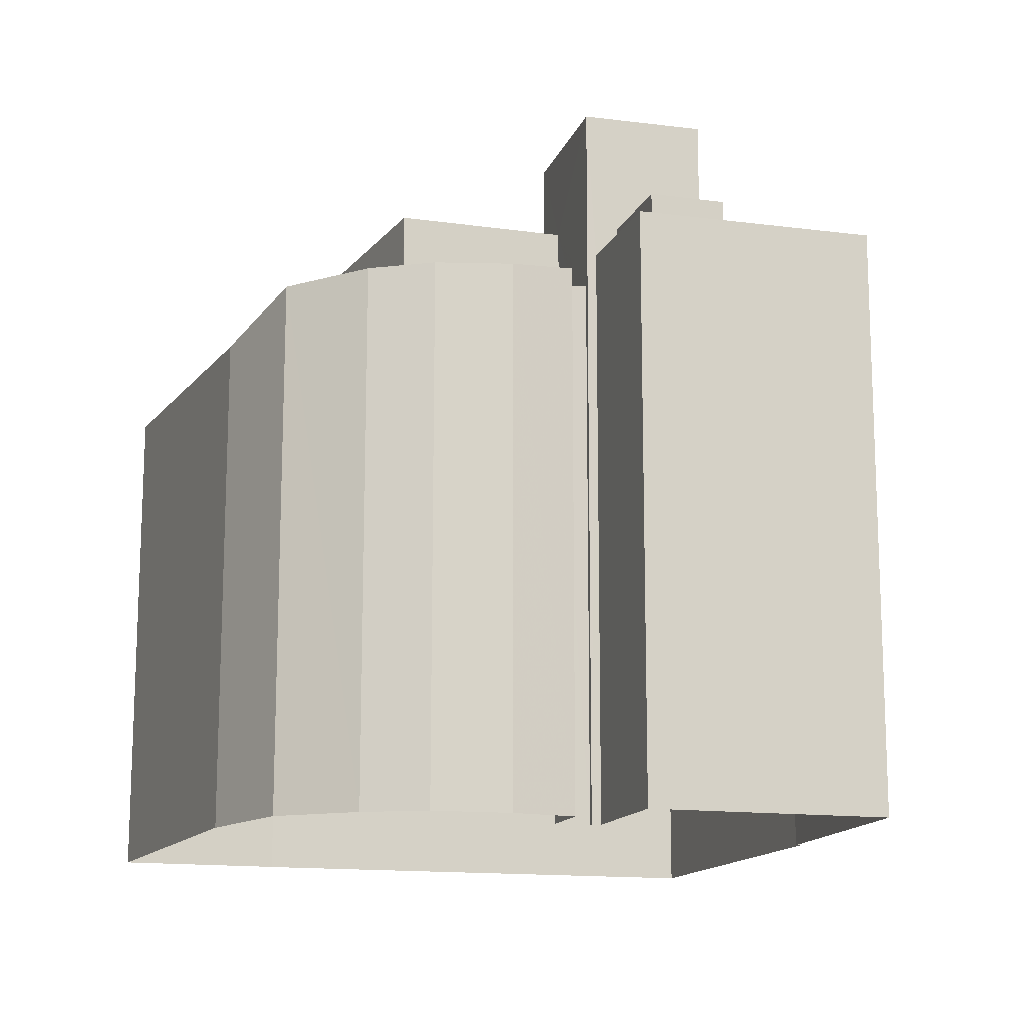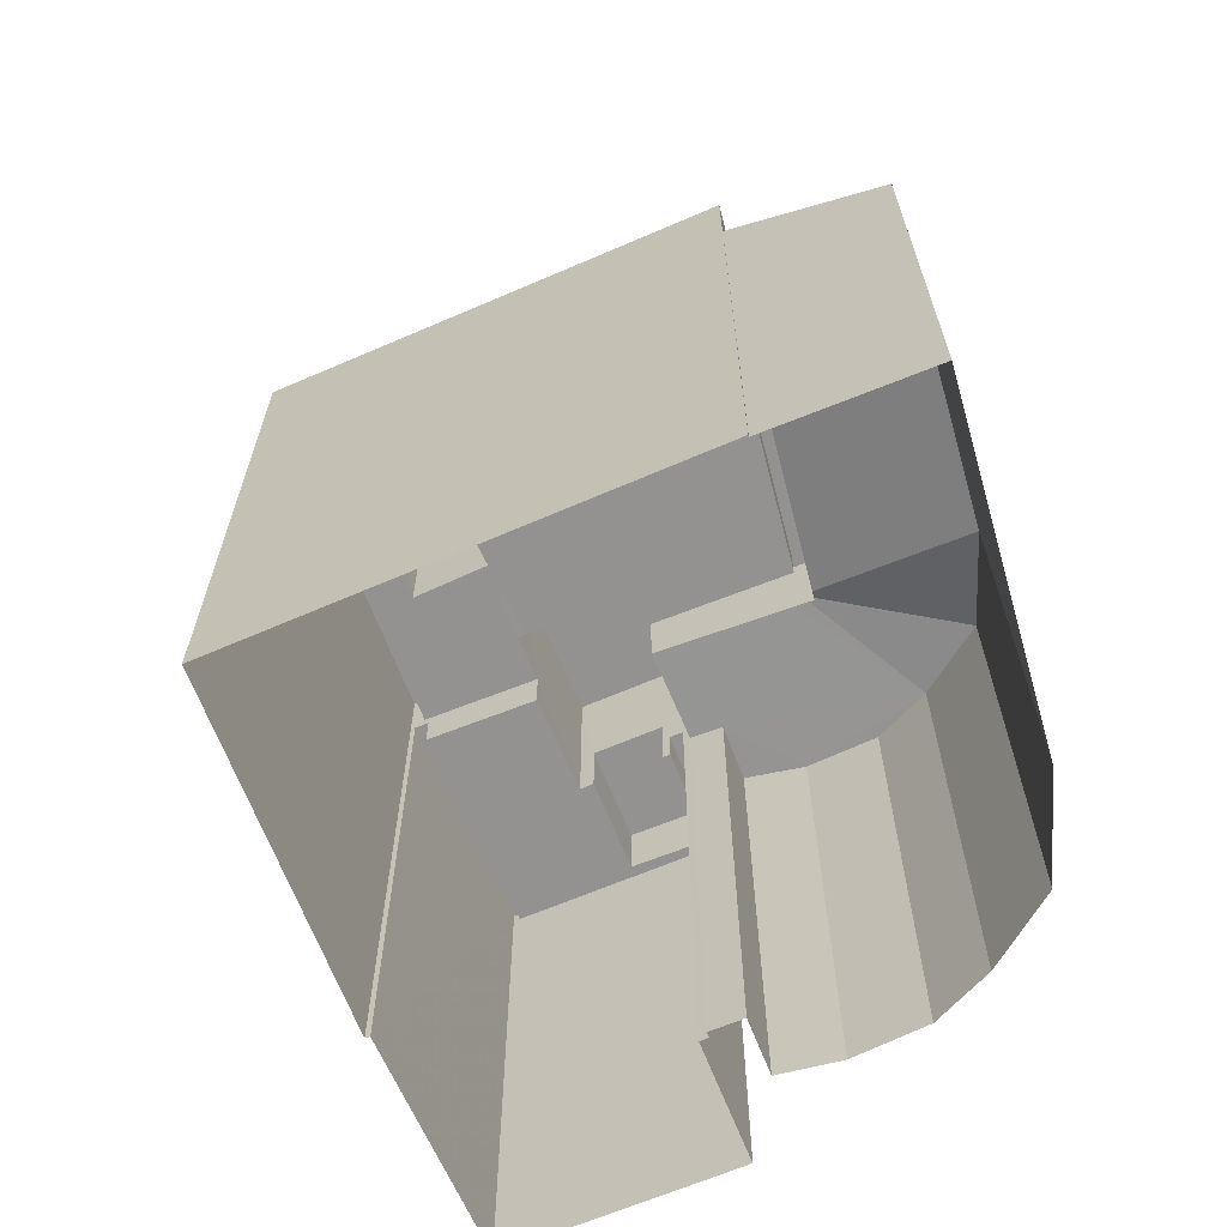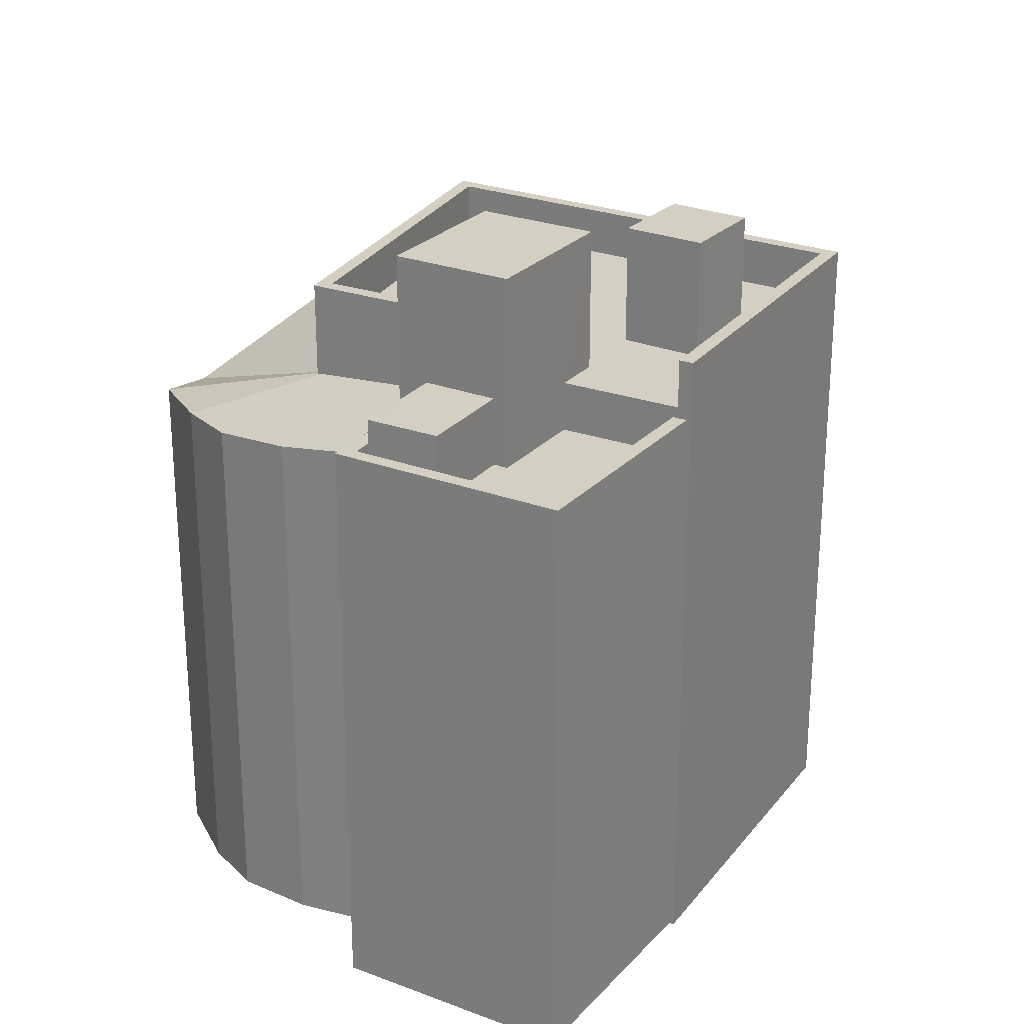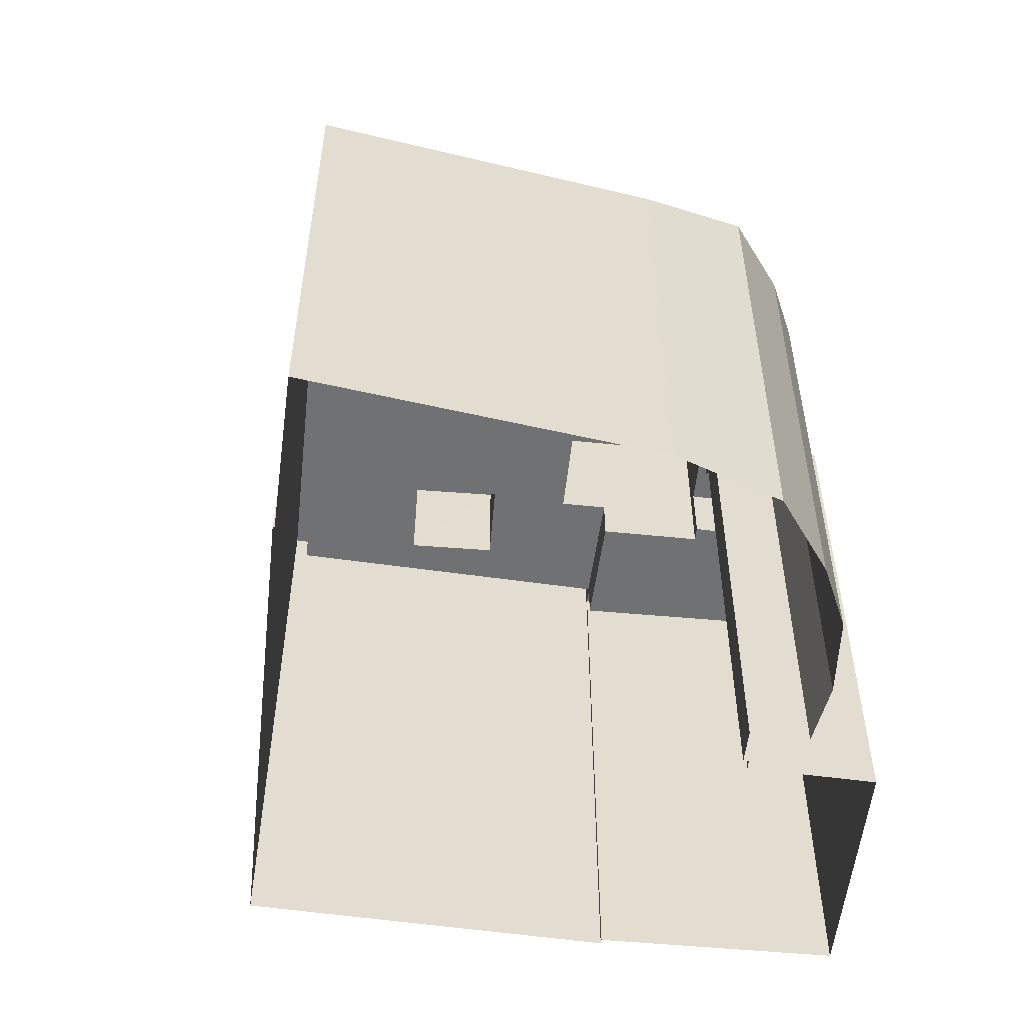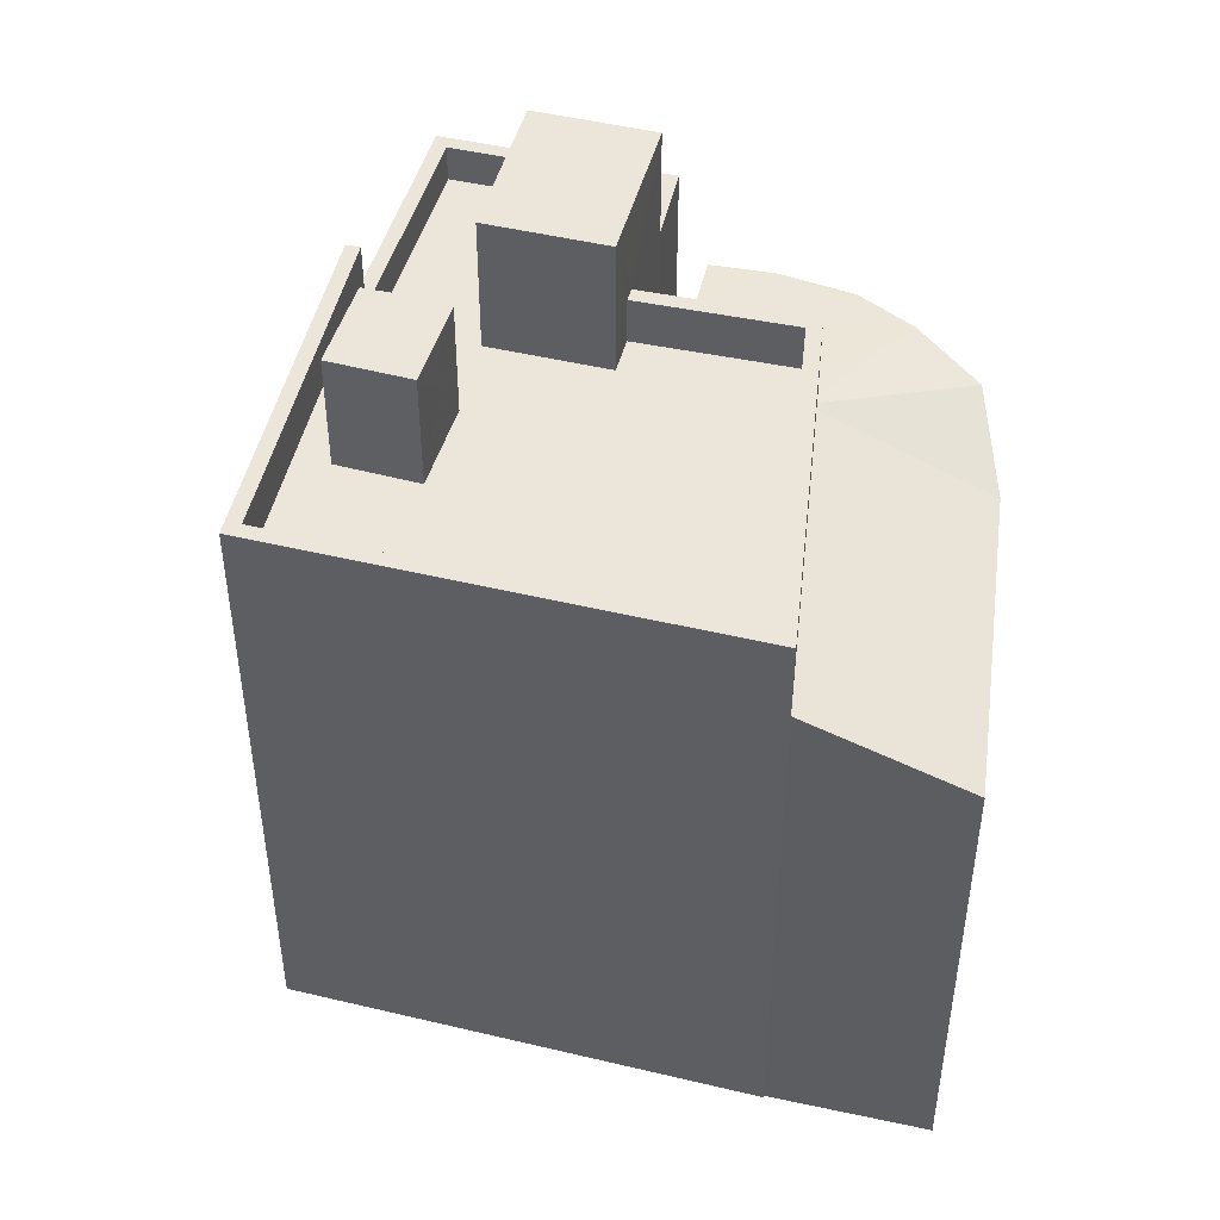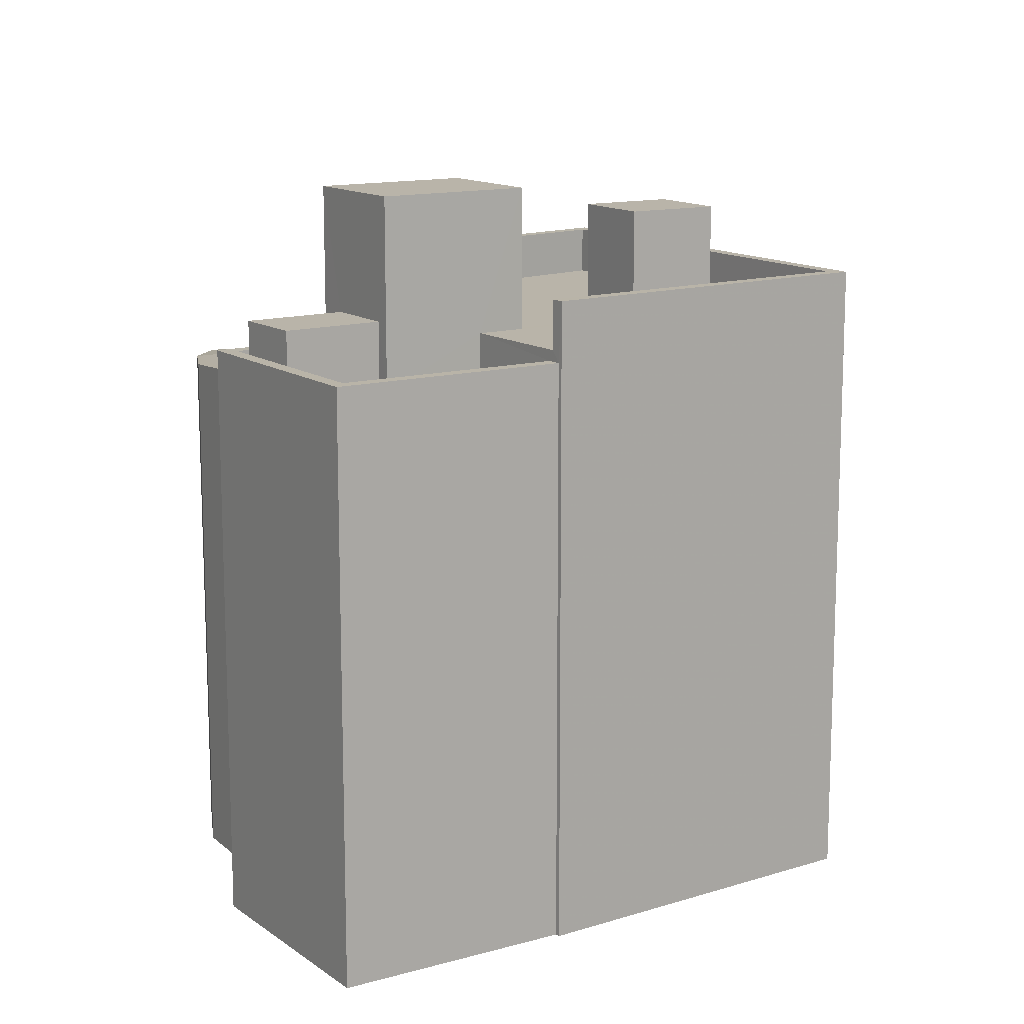
<metadata>
{"format":"obj","ext":"obj","renderer":"f3d","projection":"perspective","resolution":1024,"background":"white","views":[{"elev":-14.4,"azim":25.0,"up":"+Z"},{"elev":-66.4,"azim":-116.2,"up":"+Z"},{"elev":25.5,"azim":71.9,"up":"+Z"},{"elev":-55.2,"azim":-55.7,"up":"+Z"},{"elev":48.0,"azim":-124.6,"up":"+Z"},{"elev":13.3,"azim":97.6,"up":"+Z"}]}
</metadata>
<code>
v -9546 -3.713e+04 29.47
v -9551 -3.712e+04 29.48
v -9549 -3.712e+04 29.47
v -9542 -3.713e+04 29.47
v -9544 -3.713e+04 29.47
v -9549 -3.712e+04 29.47
v -9541 -3.711e+04 29.47
v -9541 -3.713e+04 29.47
v -9539 -3.712e+04 29.47
v -9536 -3.712e+04 29.46
v -9536 -3.712e+04 29.46
v -9539 -3.713e+04 29.47
v -9533 -3.712e+04 29.46
v -9537 -3.712e+04 29.46
v -9539 -3.712e+04 29.47
v -9539 -3.712e+04 29.47
v -9539 -3.712e+04 29.47
v -9539 -3.712e+04 29.47
v -9537 -3.712e+04 42.09
v -9537 -3.712e+04 42.09
v -9536 -3.712e+04 42.09
v -9538 -3.712e+04 42.1
v -9537 -3.712e+04 44.62
v -9539 -3.712e+04 44.63
v -9541 -3.712e+04 44.63
v -9539 -3.712e+04 44.63
v -9539 -3.712e+04 40.87
v -9542 -3.712e+04 40.73
v -9539 -3.712e+04 40.77
v -9540 -3.712e+04 40.94
v -9539 -3.712e+04 40.82
v -9542 -3.713e+04 40.46
v -9543 -3.712e+04 40.71
v -9539 -3.712e+04 40.7
v -9539 -3.713e+04 40.6
v -9541 -3.713e+04 40.51
v -9543 -3.712e+04 40.67
v -9551 -3.712e+04 39.81
v -9546 -3.713e+04 39.63
v -9543 -3.712e+04 40.66
v -9549 -3.712e+04 40.98
v -9544 -3.713e+04 40.3
v -9543 -3.712e+04 40.7
v -9543 -3.712e+04 40.7
v -9538 -3.712e+04 40.68
v -9537 -3.712e+04 40.68
v -9537 -3.712e+04 40.68
v -9534 -3.712e+04 40.68
v -9536 -3.712e+04 40.68
v -9537 -3.712e+04 40.68
v -9538 -3.712e+04 40.68
v -9537 -3.712e+04 40.68
v -9538 -3.712e+04 40.68
v -9537 -3.712e+04 40.68
v -9534 -3.712e+04 41.48
v -9536 -3.712e+04 41.48
v -9537 -3.712e+04 41.48
v -9533 -3.712e+04 41.48
v -9539 -3.712e+04 41.48
v -9537 -3.712e+04 41.48
v -9537 -3.712e+04 41.48
v -9538 -3.712e+04 41.48
v -9539 -3.712e+04 41.71
v -9540 -3.712e+04 41.71
v -9541 -3.712e+04 41.71
v -9540 -3.712e+04 41.71
v -9543 -3.712e+04 41.71
v -9541 -3.712e+04 41.71
v -9543 -3.711e+04 41.72
v -9548 -3.712e+04 41.72
v -9541 -3.711e+04 41.71
v -9540 -3.712e+04 41.71
v -9536 -3.712e+04 41.71
v -9539 -3.712e+04 41.71
v -9538 -3.712e+04 41.71
v -9539 -3.712e+04 41.71
v -9536 -3.712e+04 42.71
v -9536 -3.712e+04 42.71
v -9541 -3.711e+04 42.71
v -9543 -3.712e+04 42.71
v -9548 -3.712e+04 42.72
v -9549 -3.712e+04 42.72
v -9541 -3.711e+04 42.71
v -9540 -3.712e+04 42.71
v -9543 -3.712e+04 42.71
v -9540 -3.712e+04 42.71
v -9539 -3.712e+04 44.19
v -9540 -3.712e+04 44.19
v -9541 -3.712e+04 44.19
v -9540 -3.712e+04 44.19
f 1 2 3
f 4 5 1
f 3 6 7
f 8 4 9
f 10 11 7
f 12 8 9
f 13 14 15
f 13 15 11
f 16 12 9
f 17 18 15
f 9 3 18
f 9 1 3
f 9 4 1
f 18 3 7
f 11 18 7
f 11 15 18
f 19 20 21
f 19 22 20
f 23 24 25
f 26 23 25
f 27 28 29
f 27 30 28
f 27 29 31
f 32 28 33
f 32 29 28
f 34 29 35
f 32 35 29
f 35 32 36
f 37 38 39
f 40 37 39
f 41 38 37
f 42 43 40
f 39 42 40
f 33 44 32
f 44 42 32
f 44 43 42
f 45 46 47
f 48 47 46
f 48 49 50
f 51 52 53
f 50 52 51
f 49 46 54
f 49 52 50
f 48 46 49
f 55 56 57
f 56 55 58
f 59 60 61
f 62 59 61
f 60 58 55
f 60 55 61
f 63 64 65
f 66 65 67
f 68 69 70
f 65 64 68
f 67 65 70
f 65 68 70
f 71 69 72
f 73 71 72
f 69 68 72
f 74 75 73
f 64 63 74
f 64 74 76
f 76 73 72
f 74 73 76
f 77 78 79
f 80 81 82
f 78 83 79
f 80 84 85
f 81 83 82
f 84 86 85
f 79 83 81
f 80 85 81
f 87 88 89
f 90 87 89
f 54 21 49
f 54 19 21
f 52 49 21
f 20 52 21
f 20 53 52
f 20 22 53
f 15 59 17
f 17 59 26
f 26 22 23
f 19 54 46
f 19 46 23
f 62 51 53
f 22 19 23
f 53 22 62
f 59 62 22
f 26 59 22
f 65 86 25
f 84 26 25
f 26 31 17
f 17 31 18
f 84 30 27
f 86 65 66
f 27 31 84
f 86 84 25
f 84 31 26
f 65 25 63
f 25 24 63
f 24 74 63
f 46 45 75
f 46 75 23
f 75 24 23
f 75 74 24
f 9 34 16
f 9 29 34
f 35 12 16
f 34 35 16
f 36 8 12
f 35 36 12
f 32 4 8
f 36 32 8
f 42 5 4
f 32 42 4
f 39 1 5
f 42 39 5
f 39 2 1
f 39 38 2
f 3 2 38
f 41 3 38
f 18 29 9
f 18 31 29
f 15 60 59
f 15 14 60
f 58 60 14
f 13 58 14
f 58 13 11
f 56 58 11
f 50 55 48
f 50 61 55
f 51 62 61
f 50 51 61
f 55 47 48
f 55 57 47
f 57 45 47
f 75 45 57
f 56 11 10
f 56 10 78
f 73 57 56
f 73 78 77
f 75 57 73
f 73 56 78
f 78 10 7
f 83 78 7
f 83 6 82
f 83 7 6
f 28 84 80
f 80 44 33
f 28 30 84
f 28 80 33
f 6 3 41
f 6 41 82
f 82 37 80
f 43 44 80
f 40 43 80
f 37 40 80
f 41 37 82
f 71 77 79
f 71 73 77
f 86 67 85
f 86 66 67
f 85 67 70
f 81 85 70
f 71 79 69
f 69 81 70
f 69 79 81
f 68 89 88
f 72 68 88
f 87 72 88
f 87 76 72
f 64 76 87
f 90 64 87
f 68 64 90
f 89 68 90

</code>
